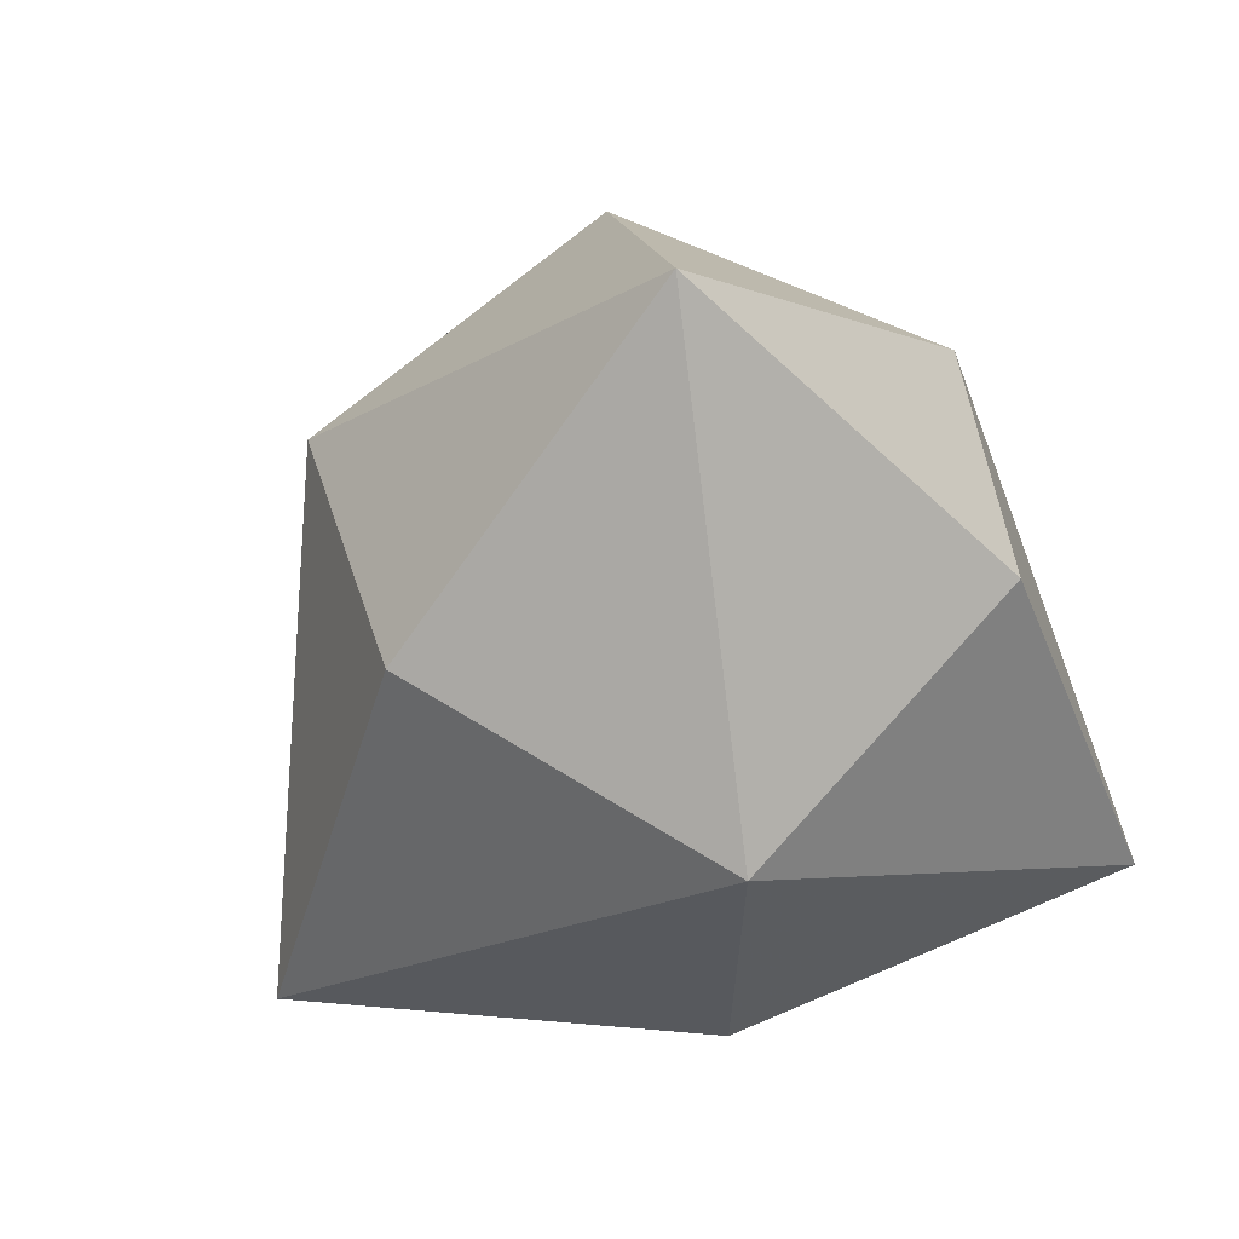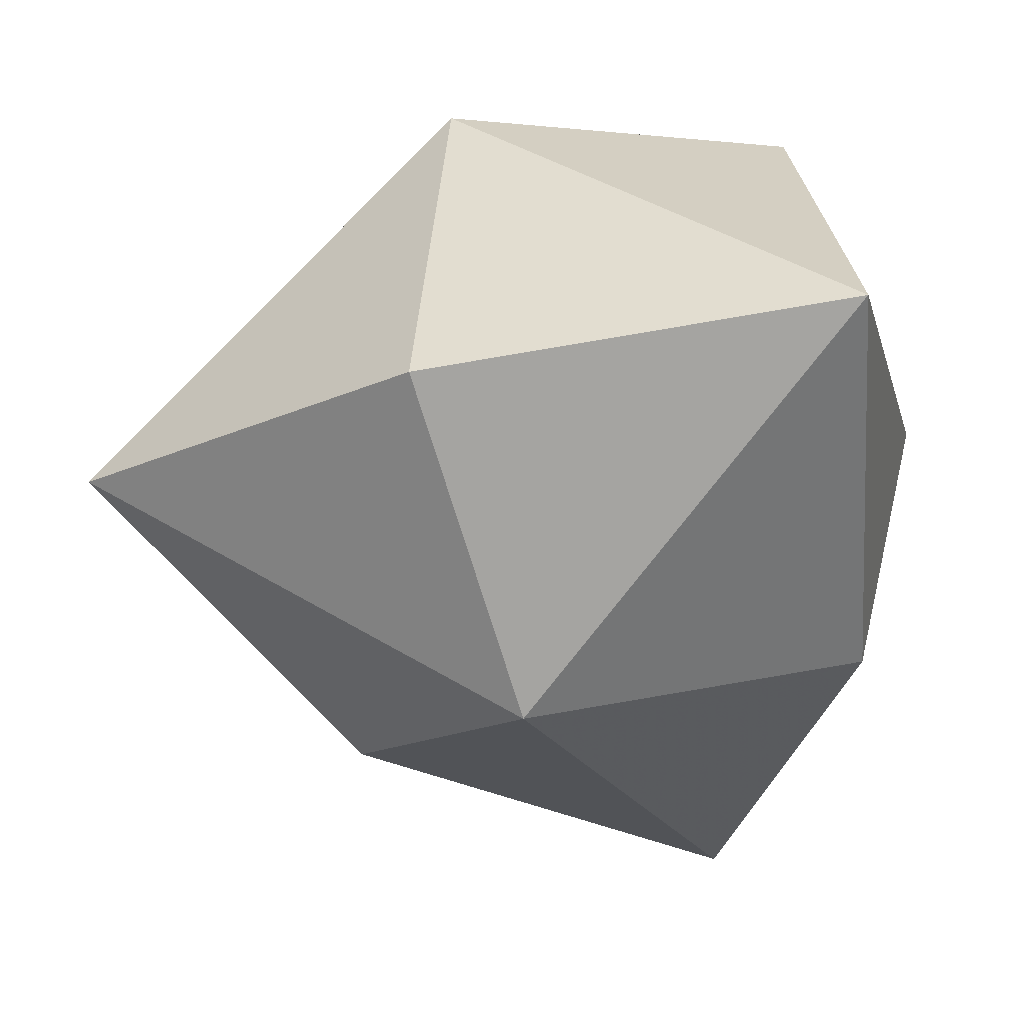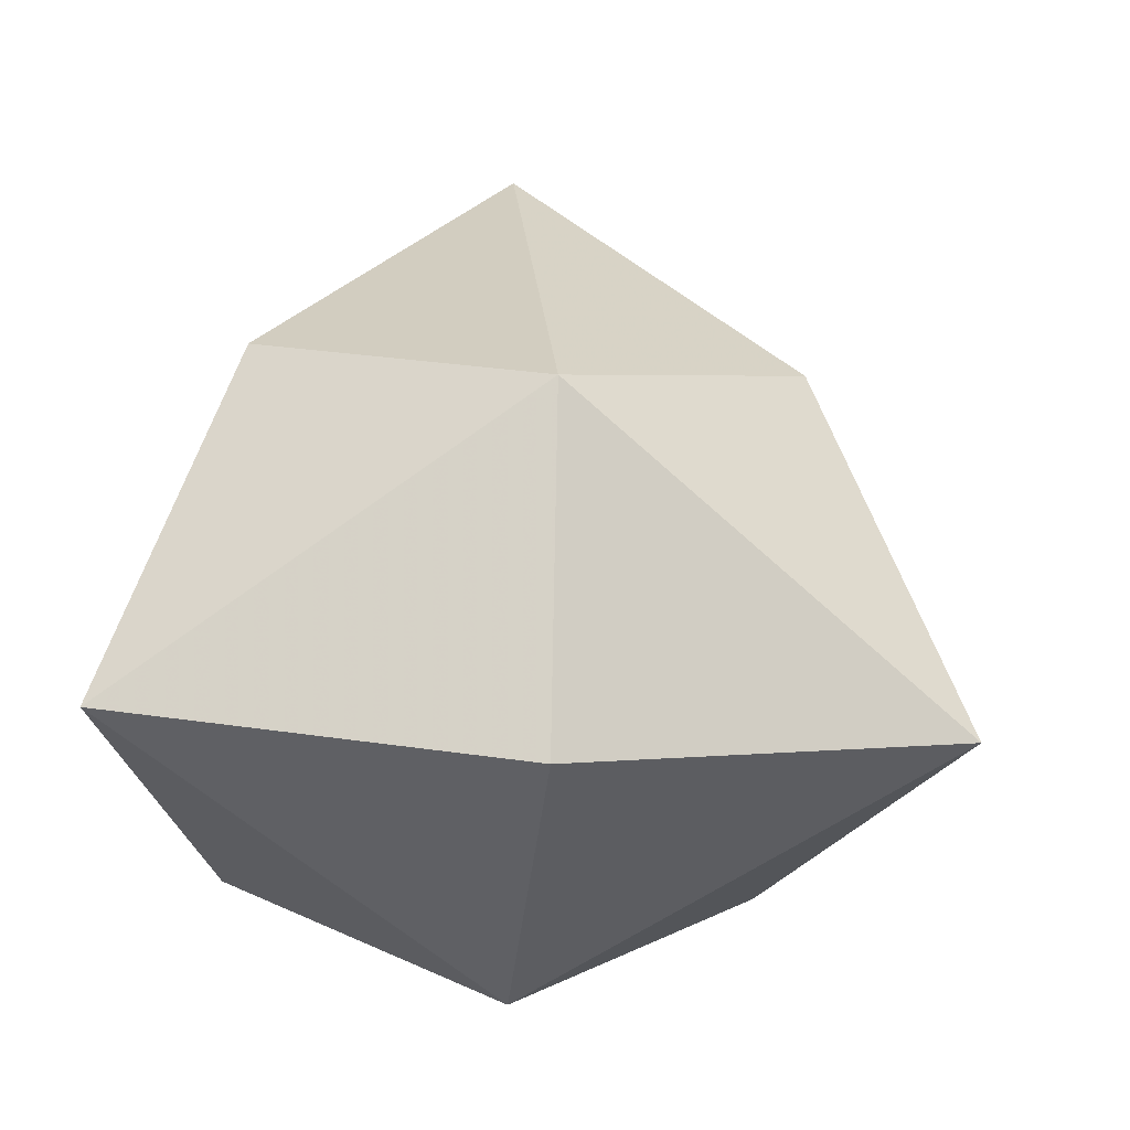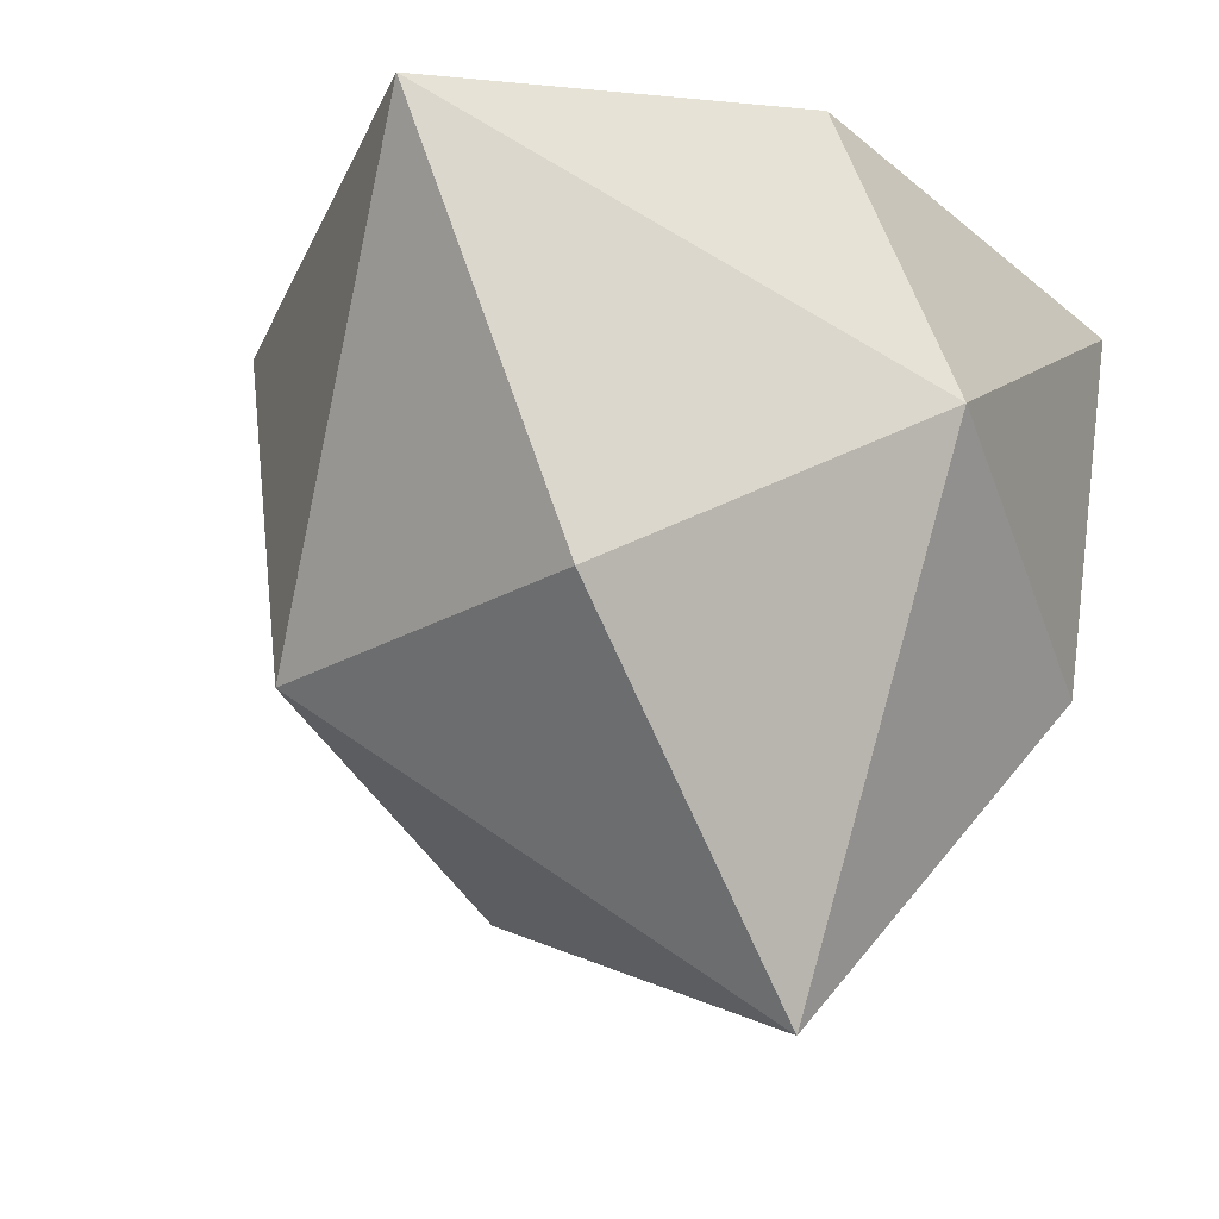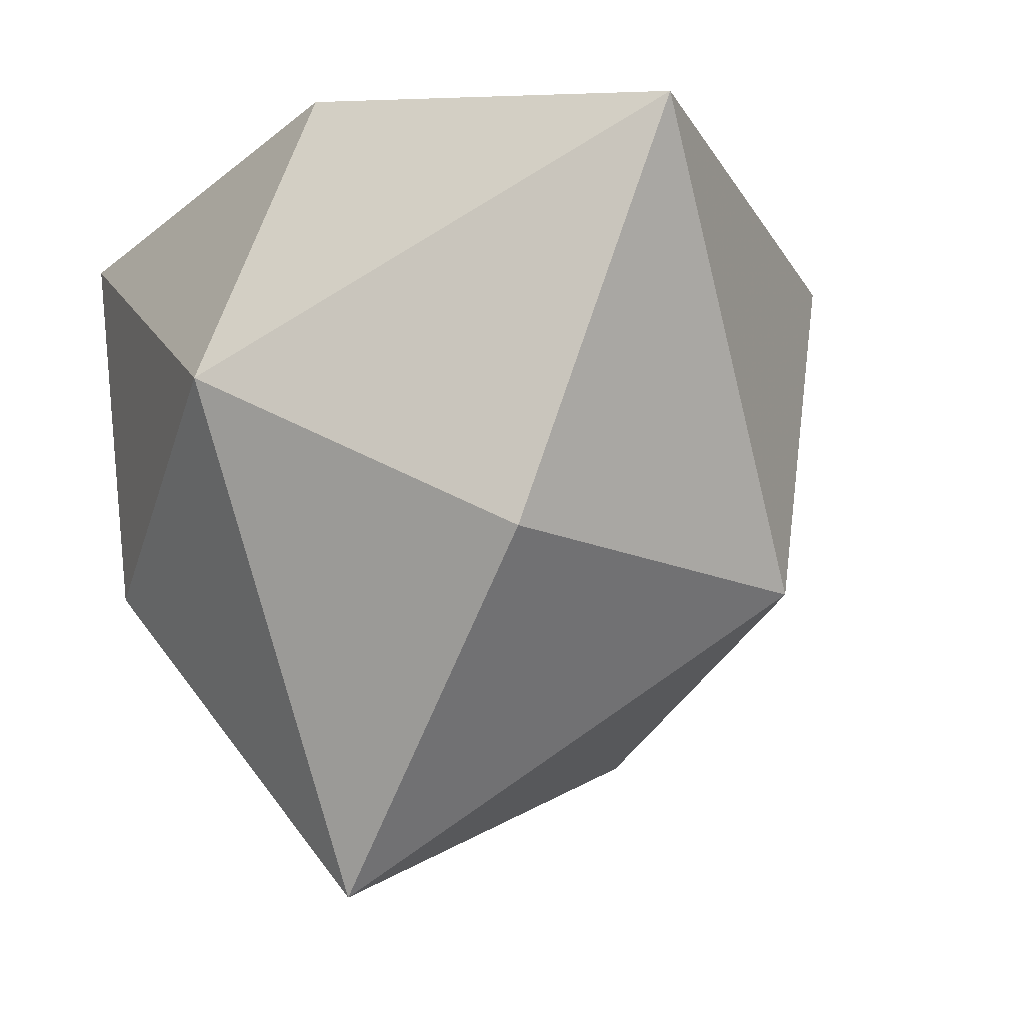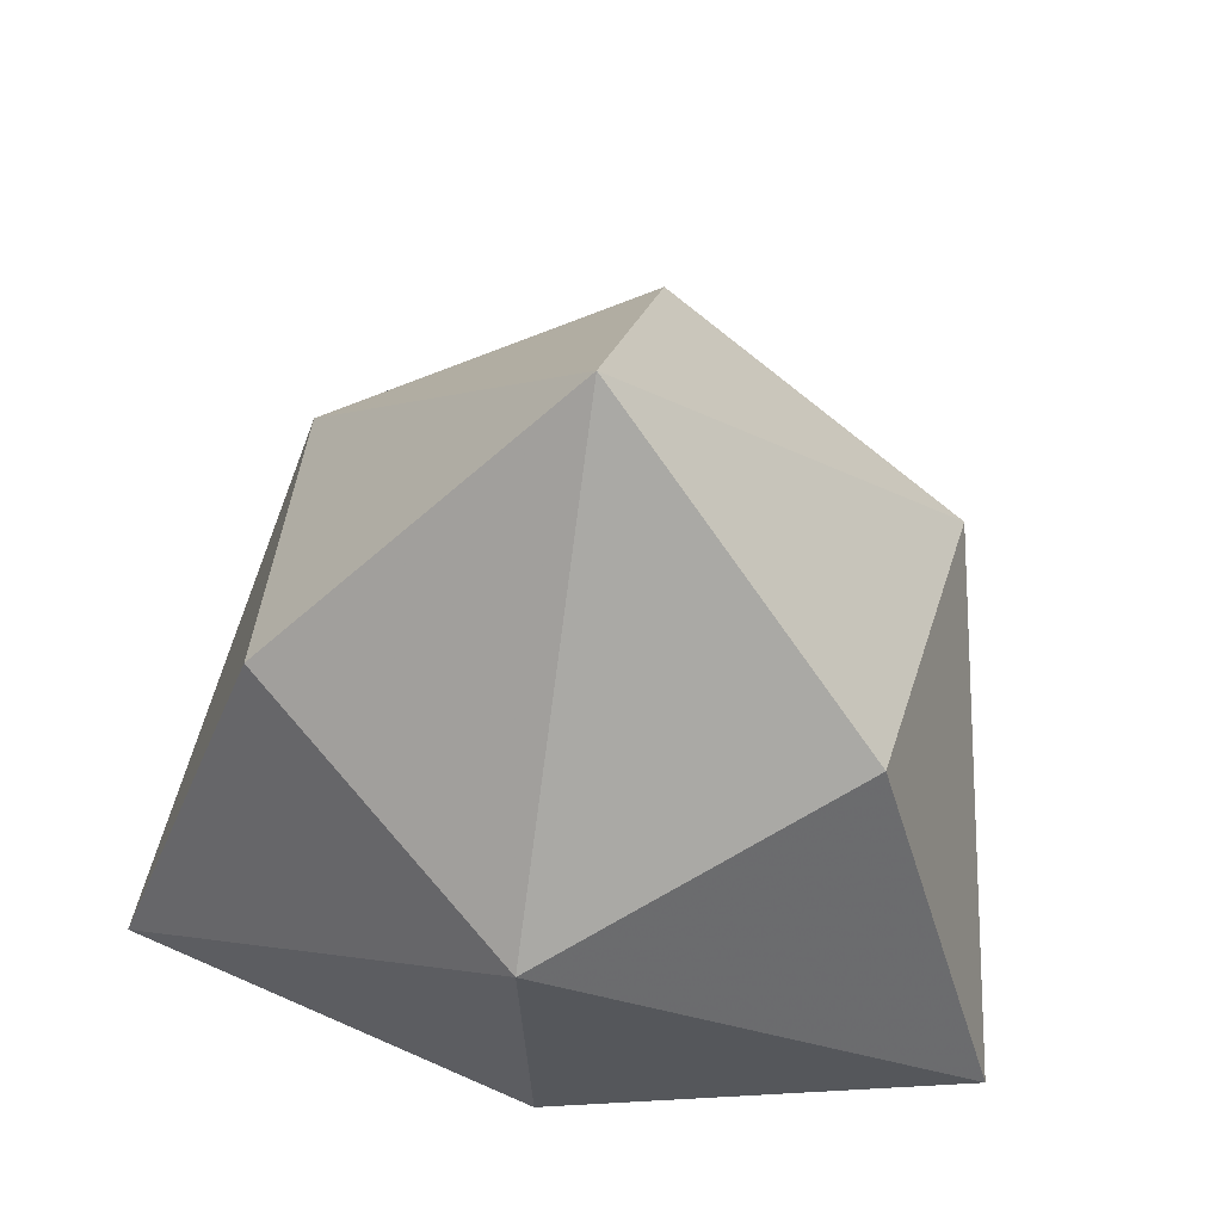
<metadata>
{"format":"obj","ext":"obj","renderer":"f3d","projection":"perspective","resolution":1024,"background":"white","views":[{"elev":55.1,"azim":-130.1,"up":"+Y"},{"elev":15.2,"azim":-103.5,"up":"+Z"},{"elev":-19.9,"azim":112.1,"up":"+Y"},{"elev":-18.5,"azim":-39.9,"up":"+Z"},{"elev":-12.2,"azim":42.8,"up":"+Z"},{"elev":56.9,"azim":11.1,"up":"+Y"}]}
</metadata>
<code>
v 0 -2.925 -6
v -5.2 -2.925 3
v 5.2 -2.925 3
v 0 5.565 0
v -3.5 2.075 2
v 0 -3.675 4
v 0 0.795 4.5
v 3.5 2.075 2
v -3.9 0.795 -2.25
v 3.5 -3.675 -2
v 0 2.075 -4
v 3.9 0.795 -2.25
v -3.5 -3.675 -2
v 0 -5.565 0
f 12 4 8
f 12 8 3
f 12 3 10
f 12 10 1
f 12 1 11
f 12 11 4
f 9 4 11
f 9 5 4
f 9 2 5
f 9 13 2
f 9 1 13
f 9 11 1
f 7 4 5
f 7 5 2
f 7 2 6
f 7 6 3
f 7 3 8
f 7 8 4
f 14 1 10
f 14 13 1
f 14 2 13
f 14 6 2
f 14 3 6
f 14 10 3

</code>
